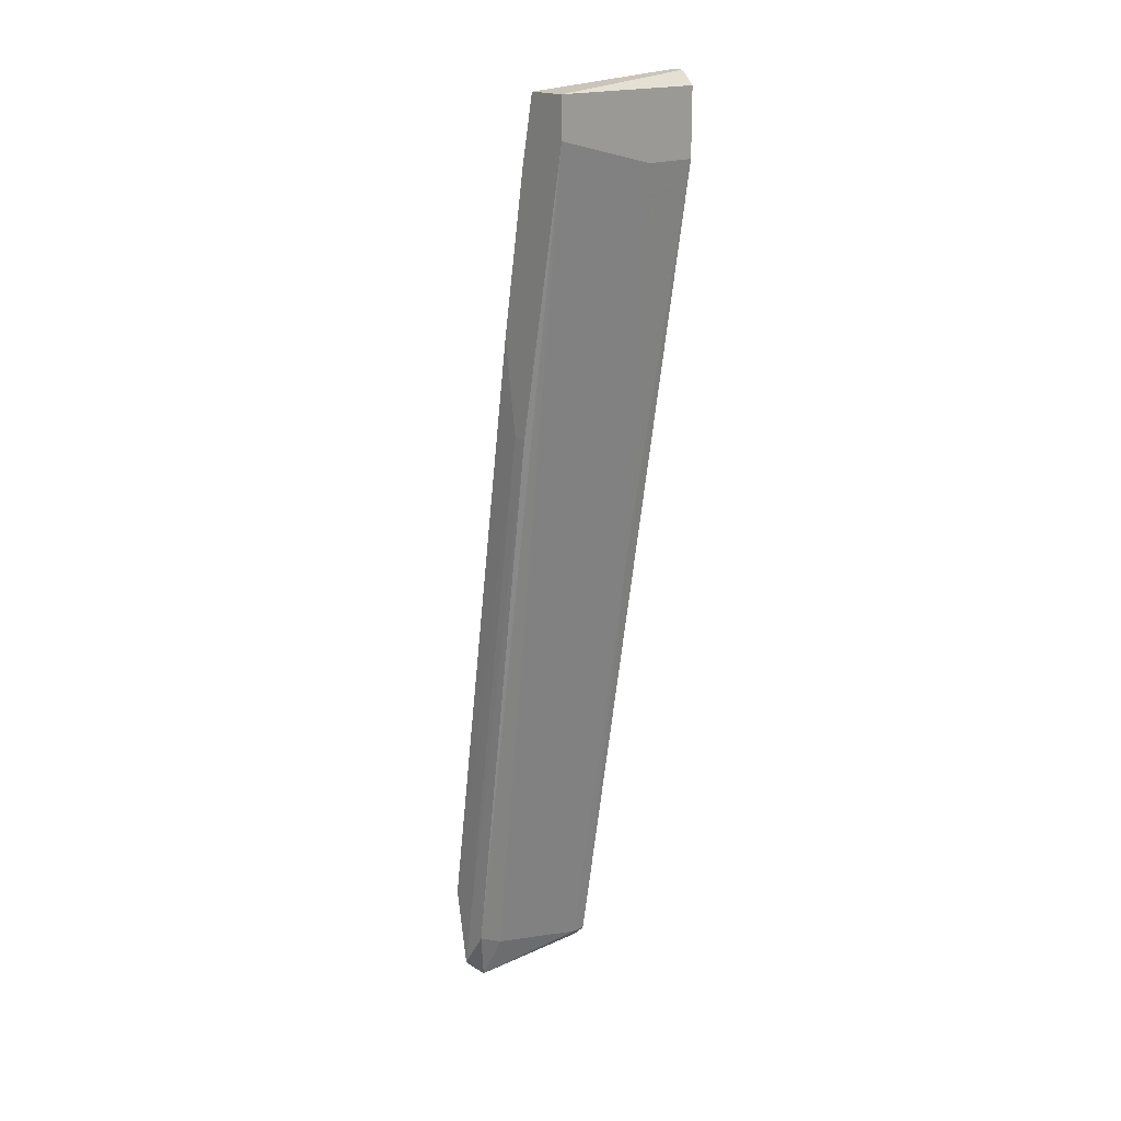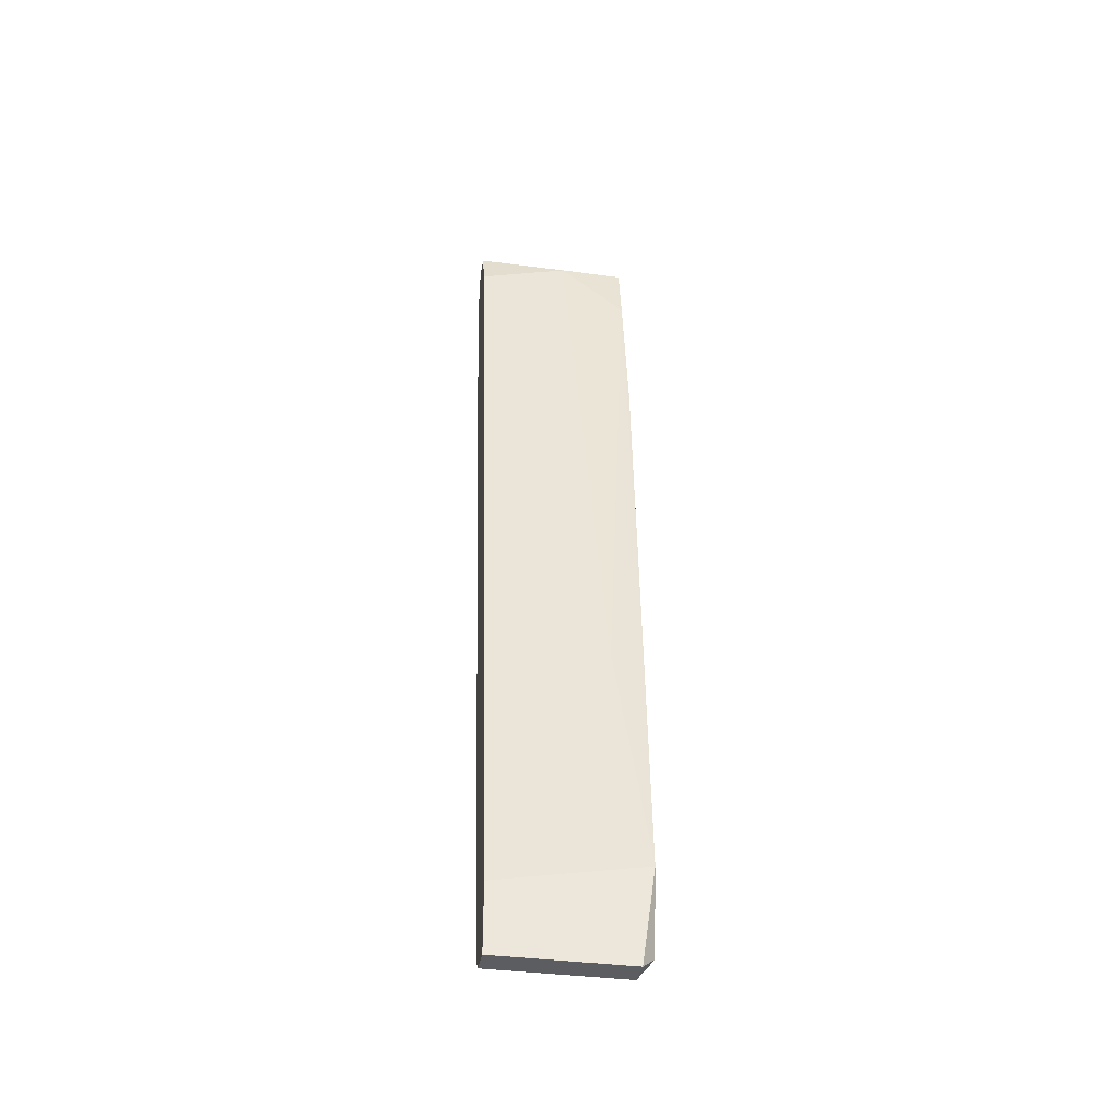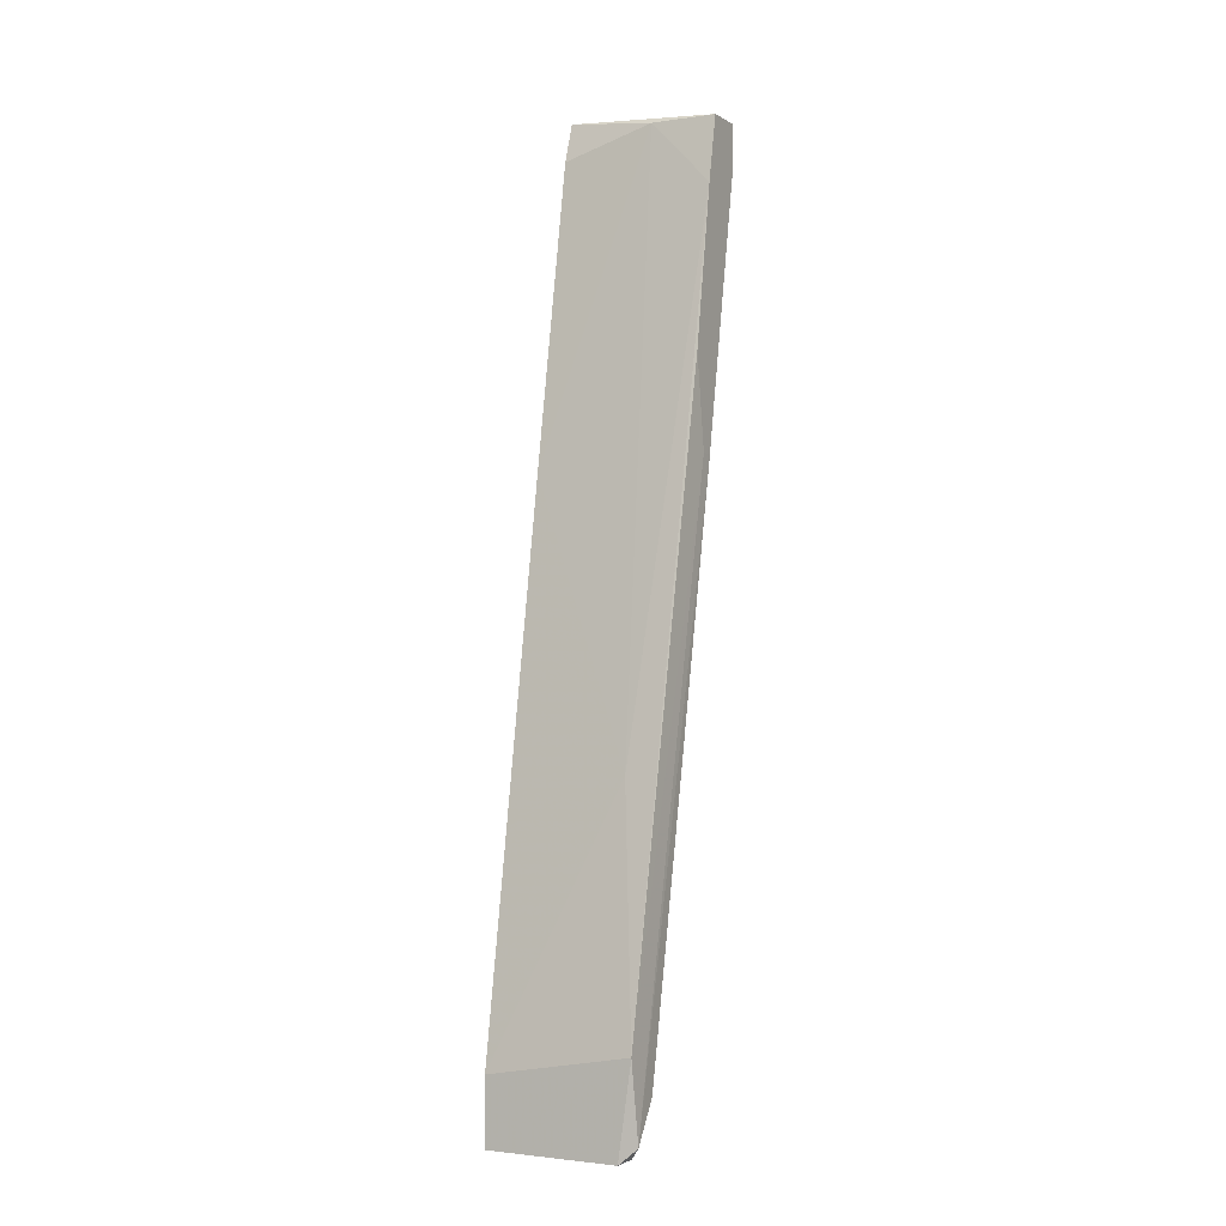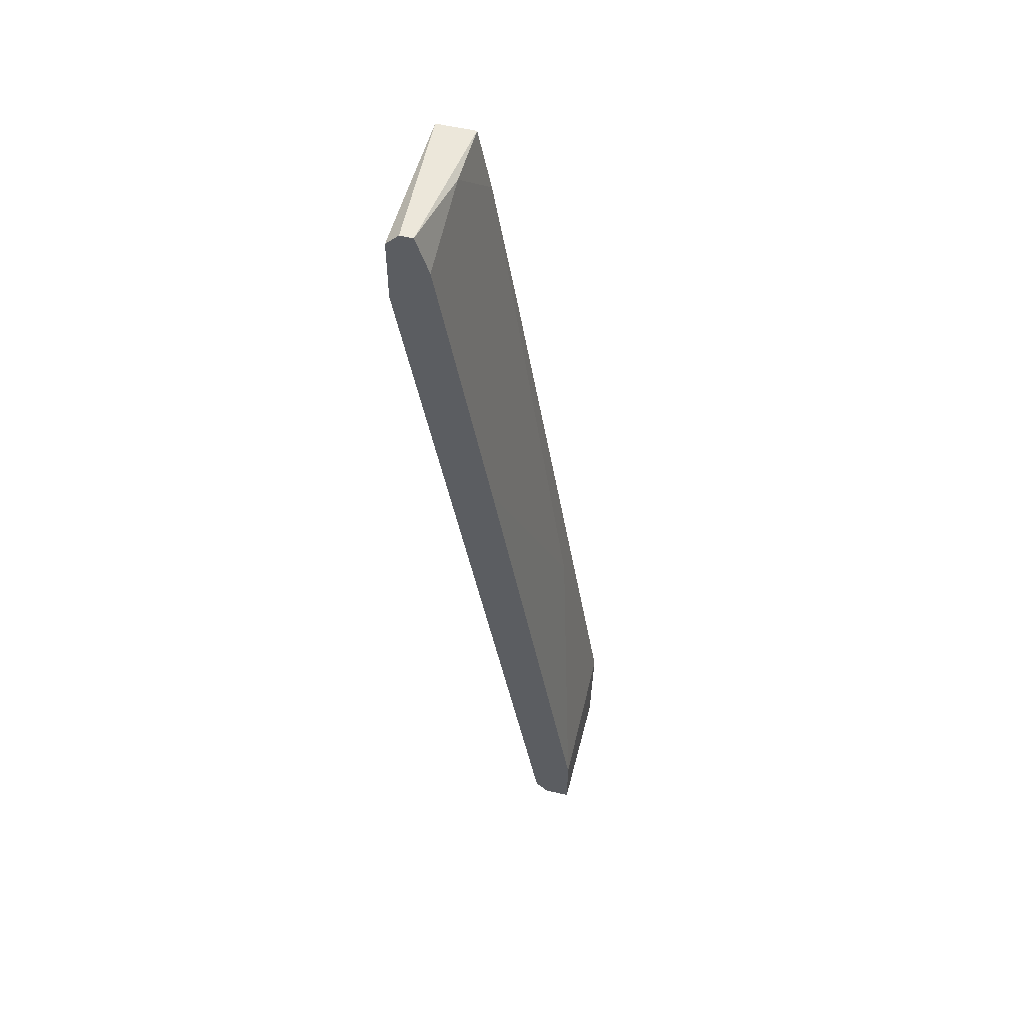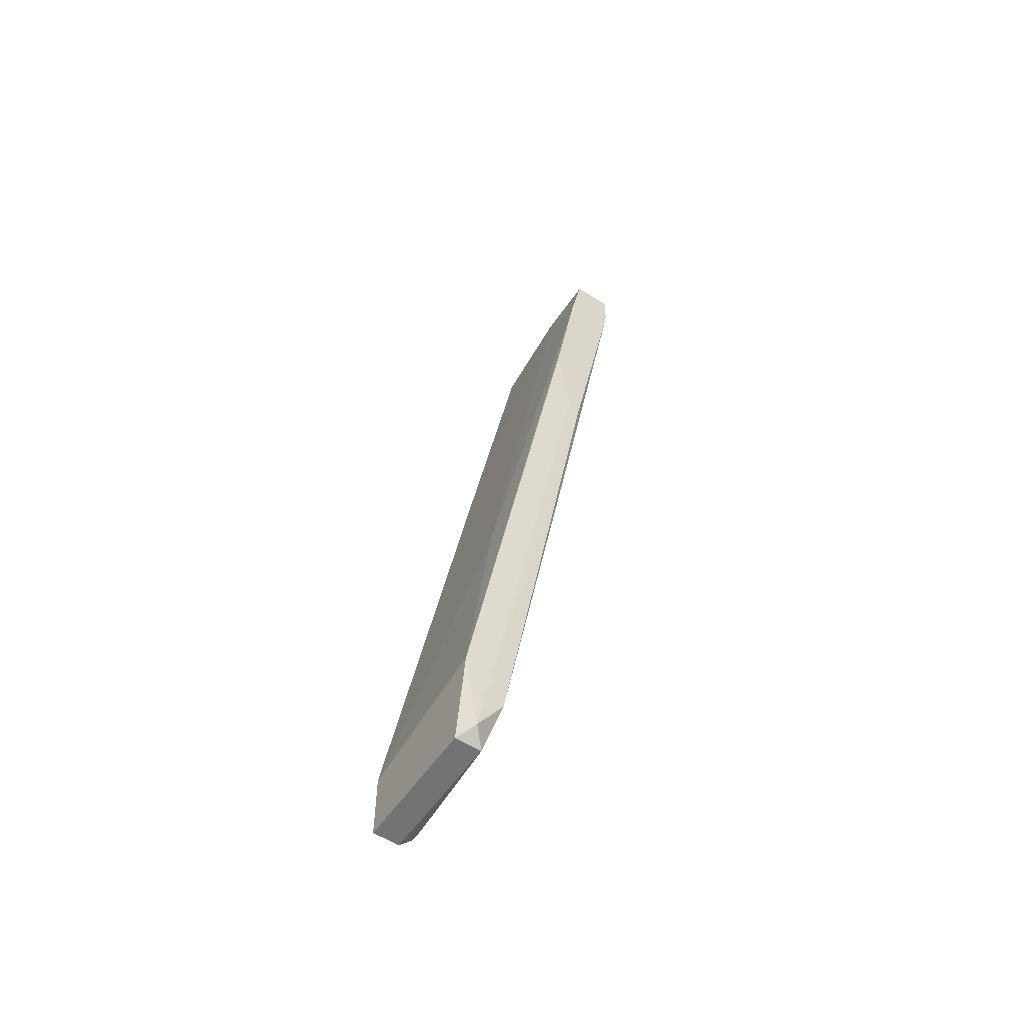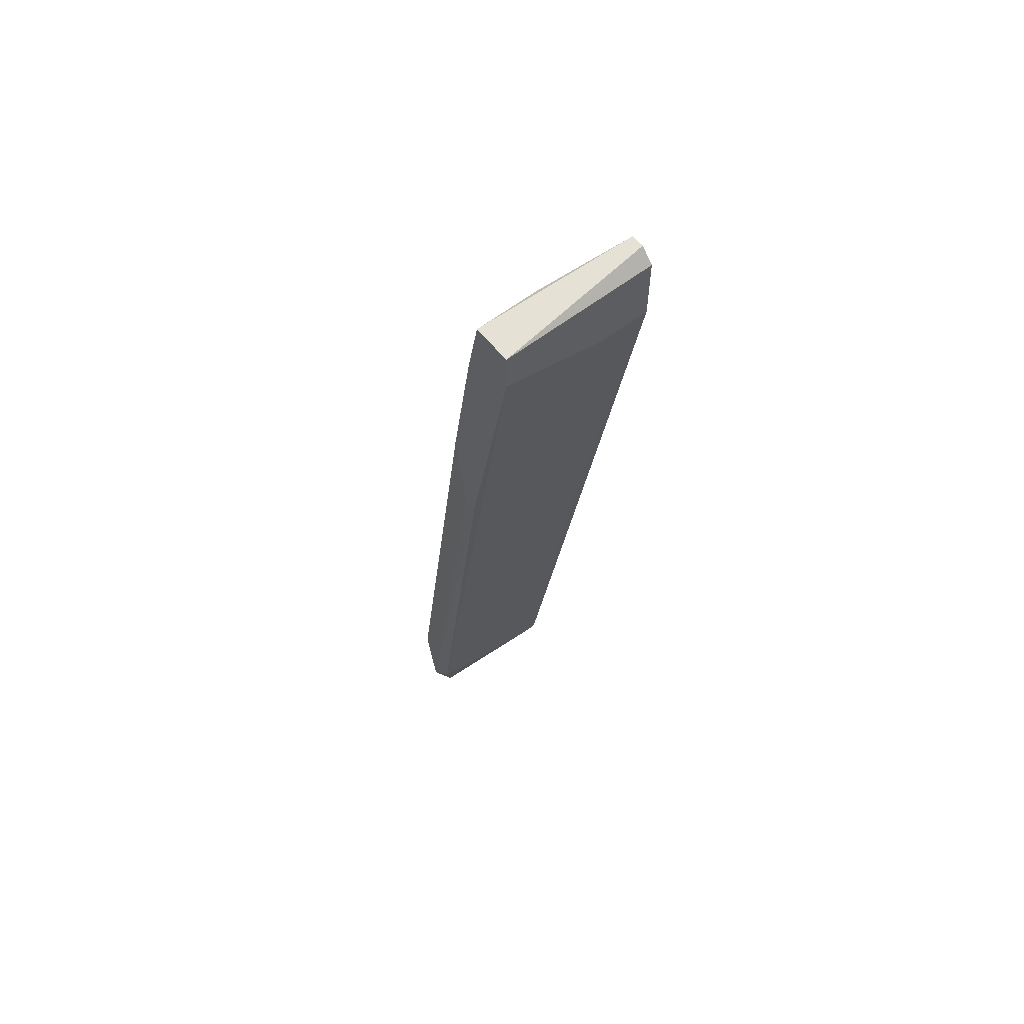
<metadata>
{"format":"obj","ext":"obj","renderer":"f3d","projection":"perspective","resolution":1024,"background":"white","views":[{"elev":18.2,"azim":138.9,"up":"+Z"},{"elev":-36.8,"azim":-9.9,"up":"+Z"},{"elev":-2.1,"azim":27.6,"up":"+Z"},{"elev":53.7,"azim":-75.7,"up":"+Z"},{"elev":-55.8,"azim":56.3,"up":"+Z"},{"elev":60.0,"azim":141.6,"up":"+Z"}]}
</metadata>
<code>
v 0.07686 0.008485 -0.055
v 0.07686 0.0113 -0.055
v 0.0628 0.01271 -0.05359
v 0.0628 0.02676 0.04622
v 0.0628 0.008485 -0.04796
v 0.0628 0.008485 -0.055
v 0.0628 0.02395 0.042
v 0.0628 0.02816 0.03778
v 0.0628 0.02816 0.04481
v 0.0628 0.0113 -0.055
v 0.0628 0.02535 0.04622
v 0.0628 0.01832 0.009659
v 0.06421 0.01271 -0.05359
v 0.06421 0.02114 -0.00439
v 0.07545 0.01271 -0.05078
v 0.07545 0.01271 -0.01984
v 0.06843 0.02816 0.03778
v 0.07967 0.02254 0.03778
v 0.07967 0.02254 0.01107
v 0.07967 0.02395 0.04481
v 0.07967 0.02816 0.04481
v 0.07967 0.02816 0.04059
v 0.07967 0.01973 0.02091
v 0.07967 0.02114 0.01107
v 0.07264 0.02395 0.04481
v 0.07826 0.01271 -0.04937
v 0.07826 0.009893 -0.05359
v 0.07826 0.008485 -0.04515
f 27 26 19
f 10 6 4
f 10 4 8
f 24 22 20
f 4 6 12
f 6 28 5
f 12 6 5
f 6 10 1
f 28 6 1
f 4 12 7
f 12 25 7
f 22 8 21
f 4 20 21
f 20 22 21
f 25 12 16
f 5 28 16
f 12 5 16
f 10 13 2
f 1 10 2
f 8 22 17
f 24 20 18
f 20 25 18
f 16 28 18
f 25 16 18
f 8 4 9
f 21 8 9
f 4 21 9
f 10 8 3
f 13 10 3
f 22 26 15
f 2 13 15
f 26 2 15
f 24 28 27
f 28 1 27
f 2 26 27
f 1 2 27
f 17 22 14
f 8 17 14
f 3 8 14
f 13 3 14
f 22 15 14
f 15 13 14
f 20 4 11
f 25 20 11
f 4 7 11
f 7 25 11
f 28 24 23
f 24 18 23
f 18 28 23
f 22 24 19
f 26 22 19
f 24 27 19

</code>
